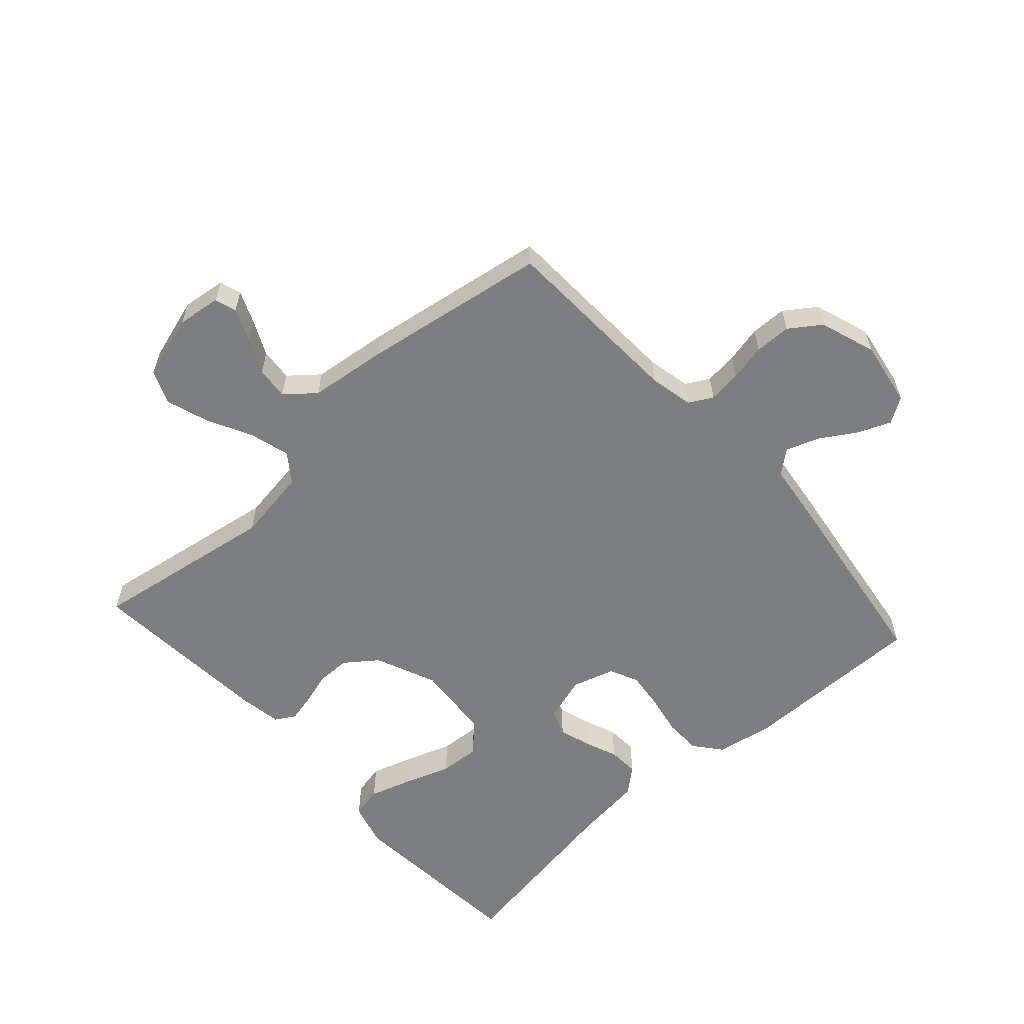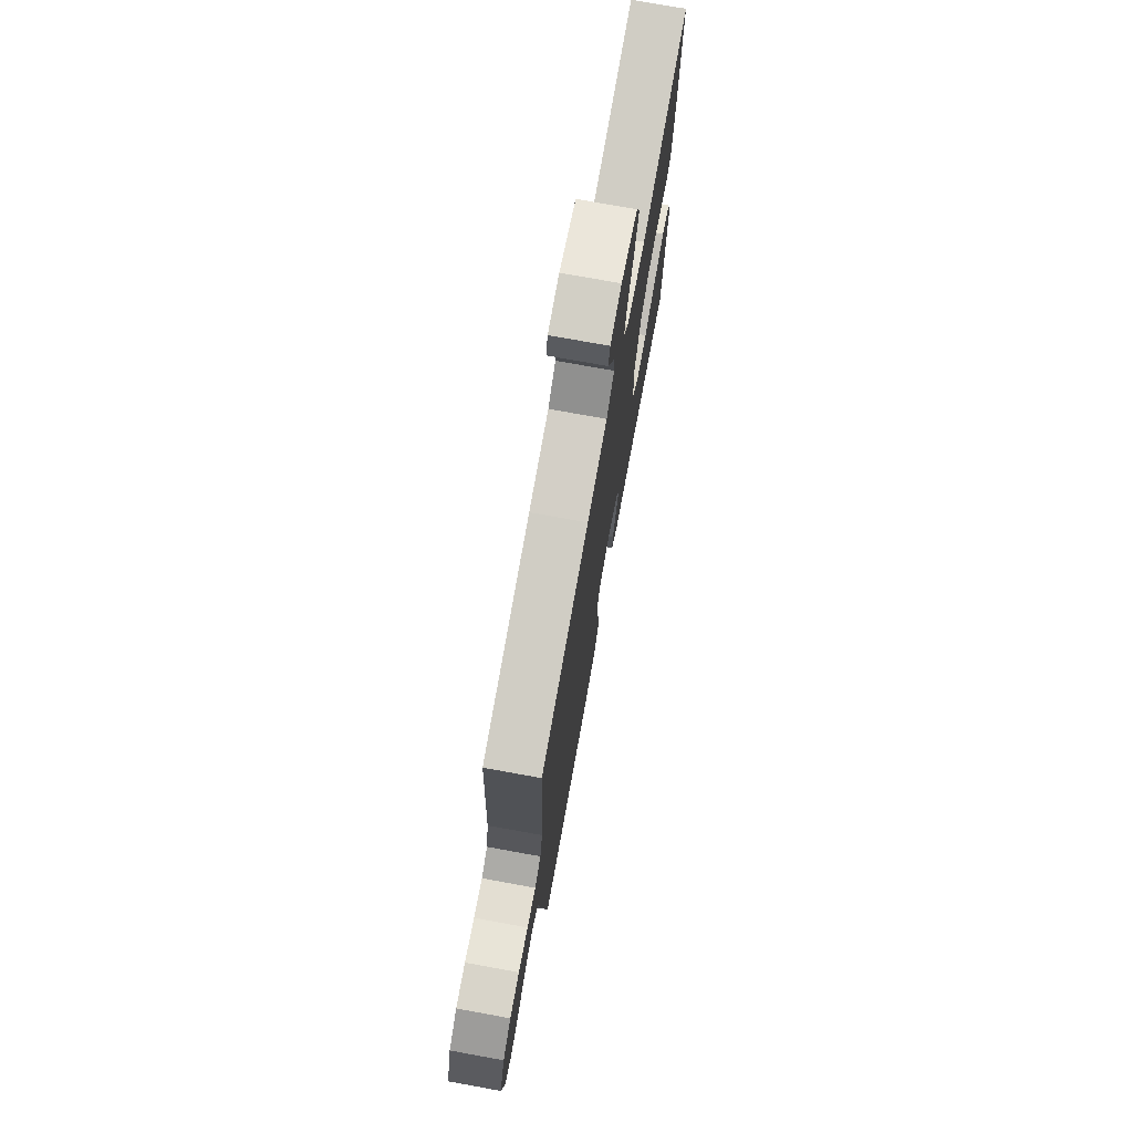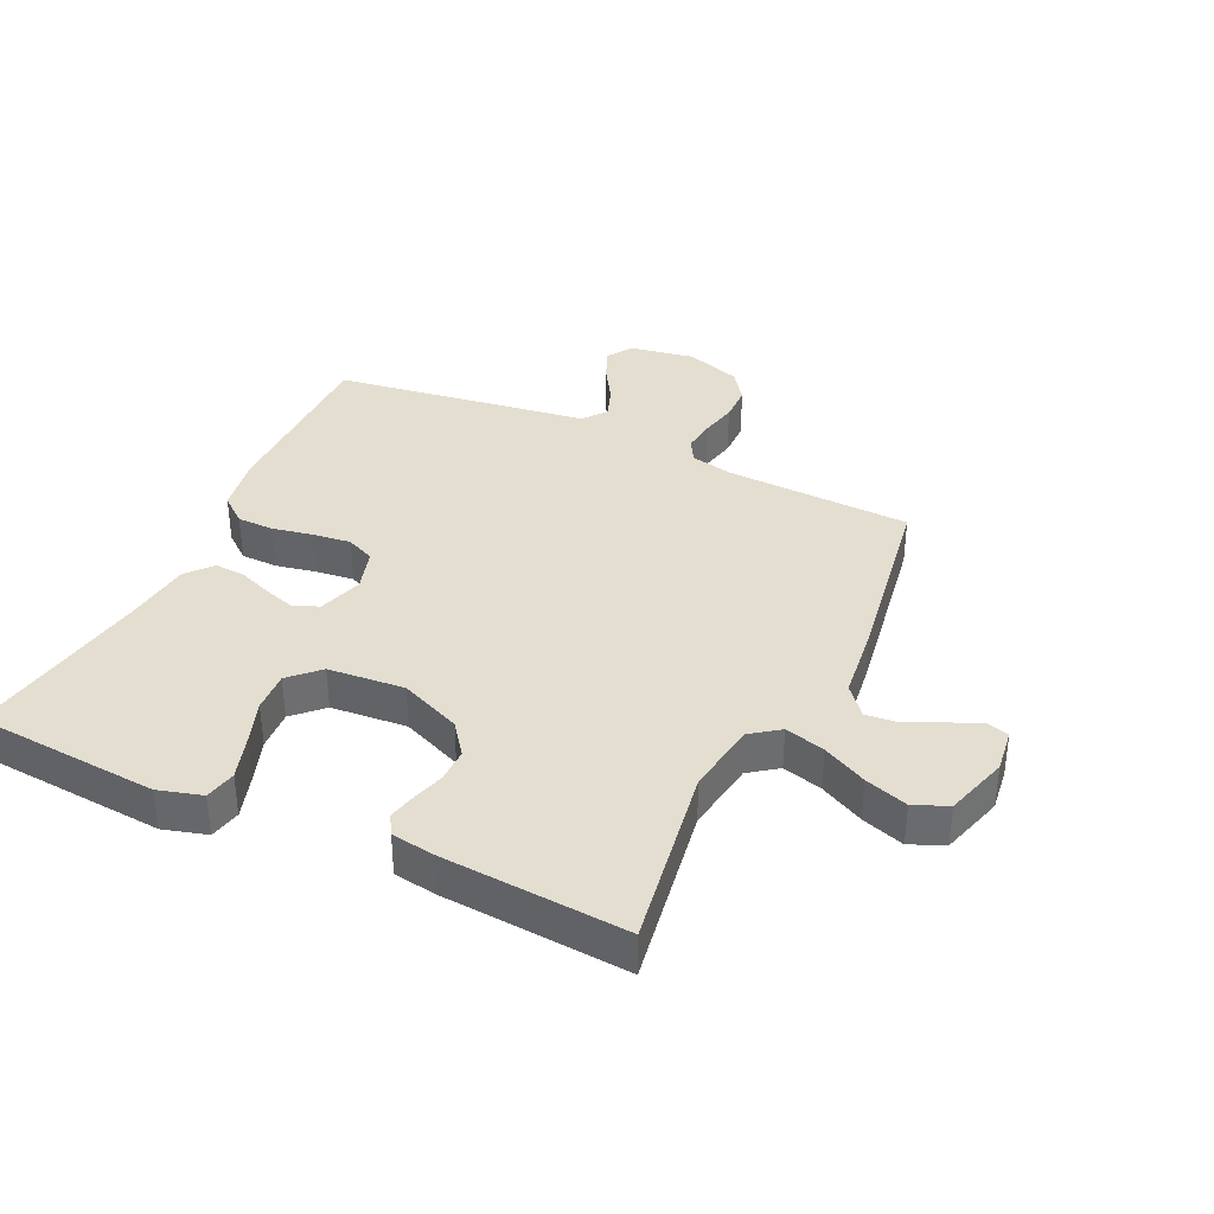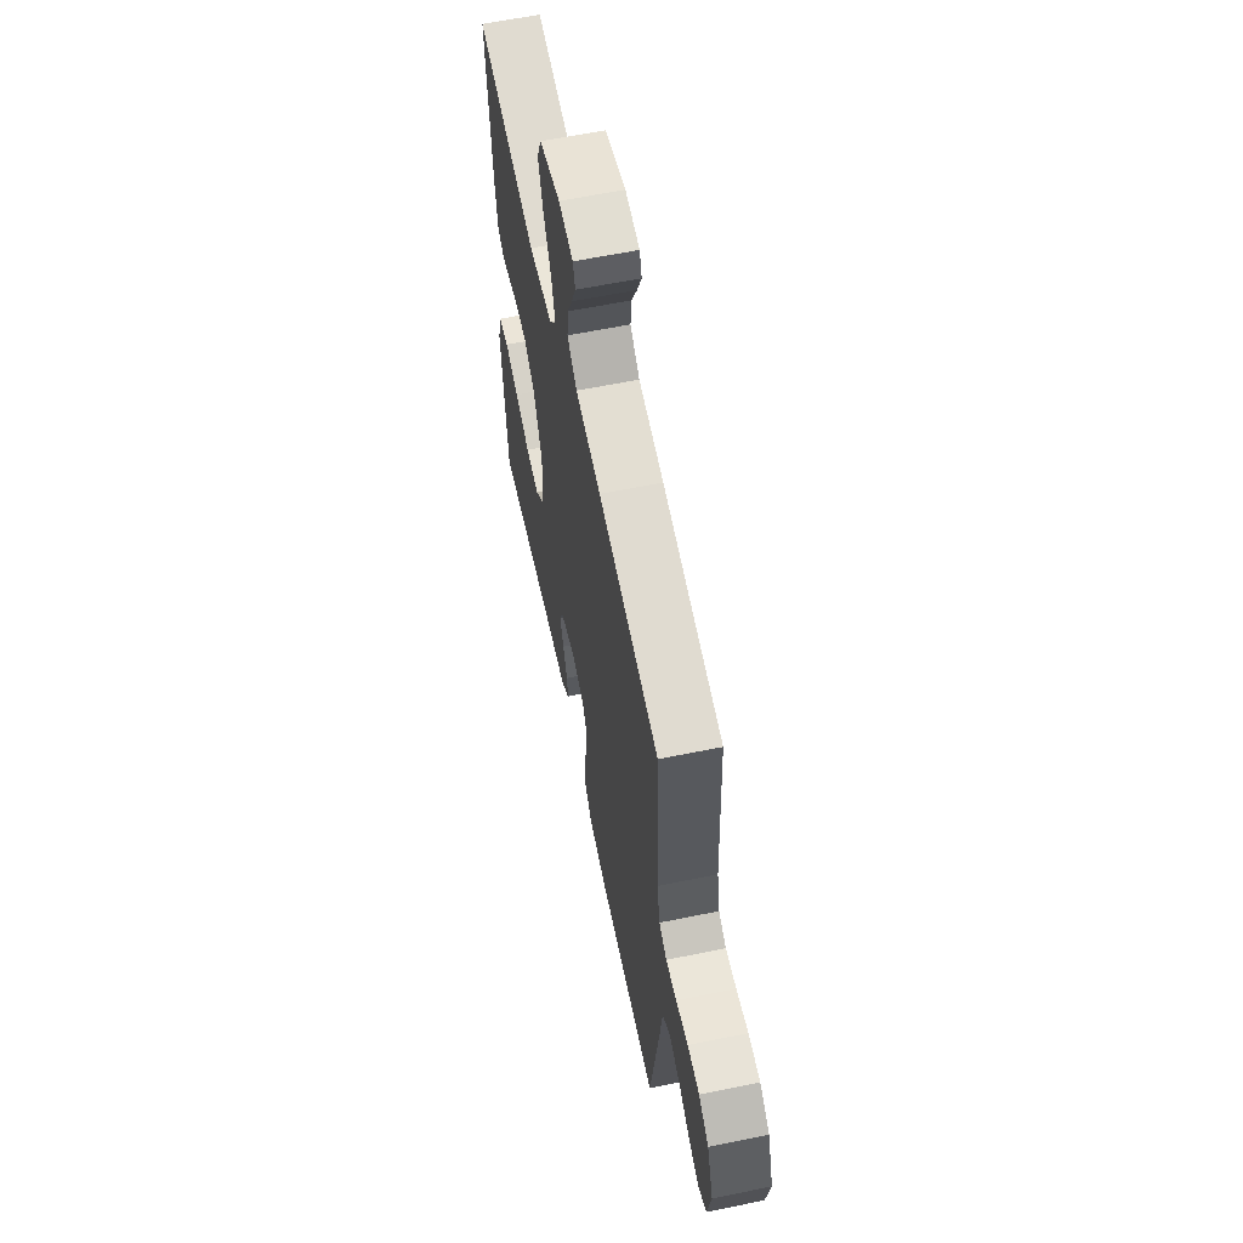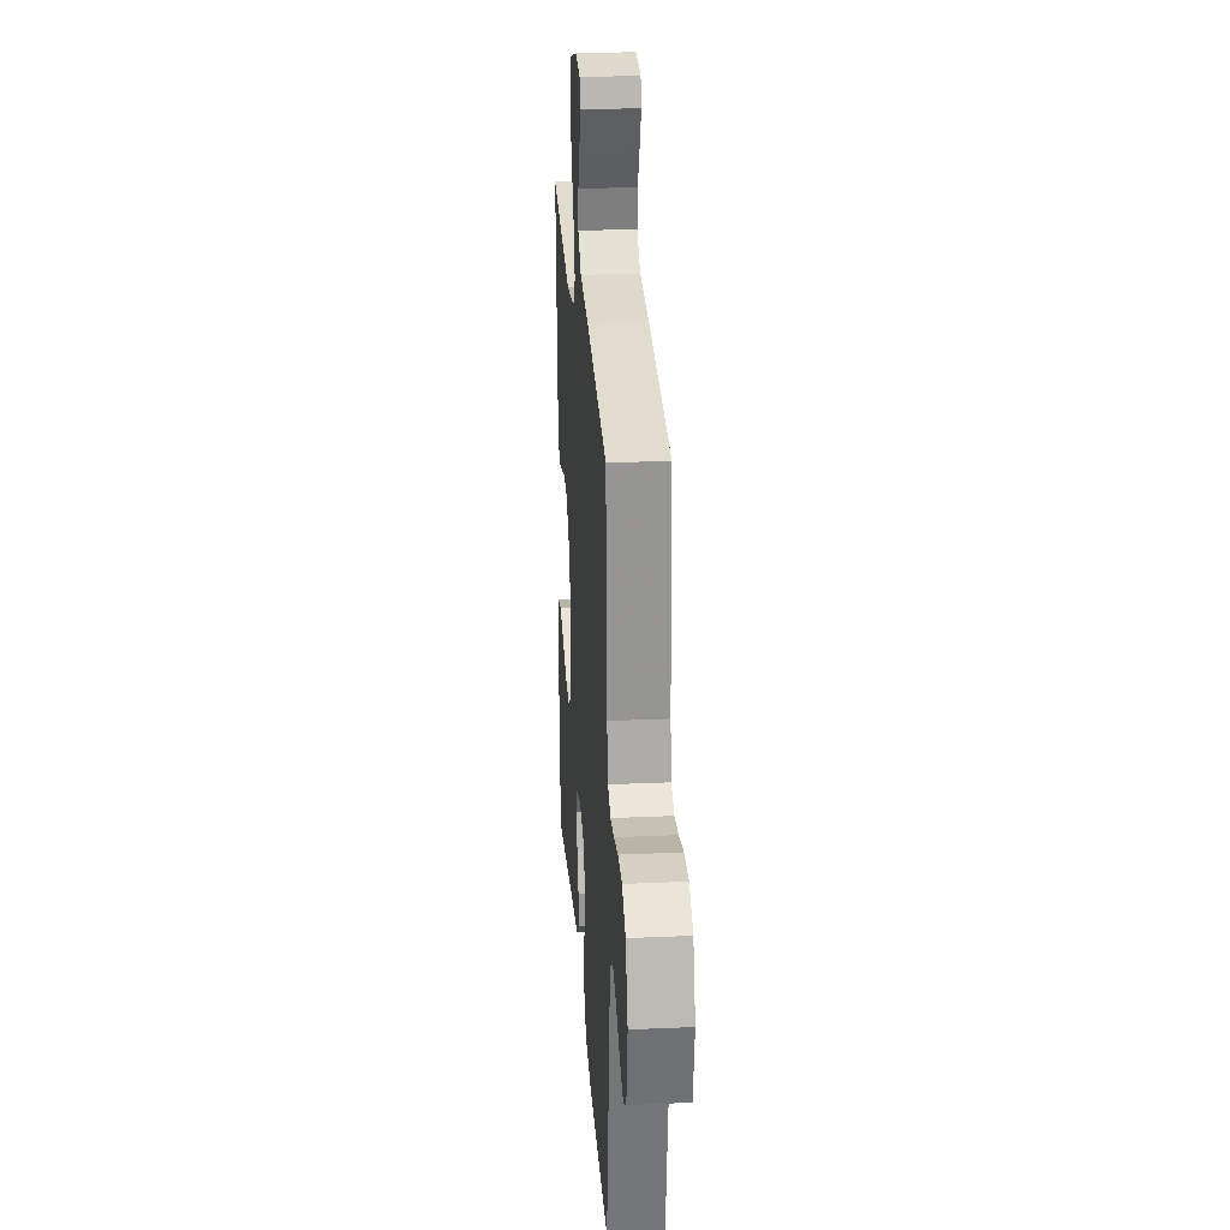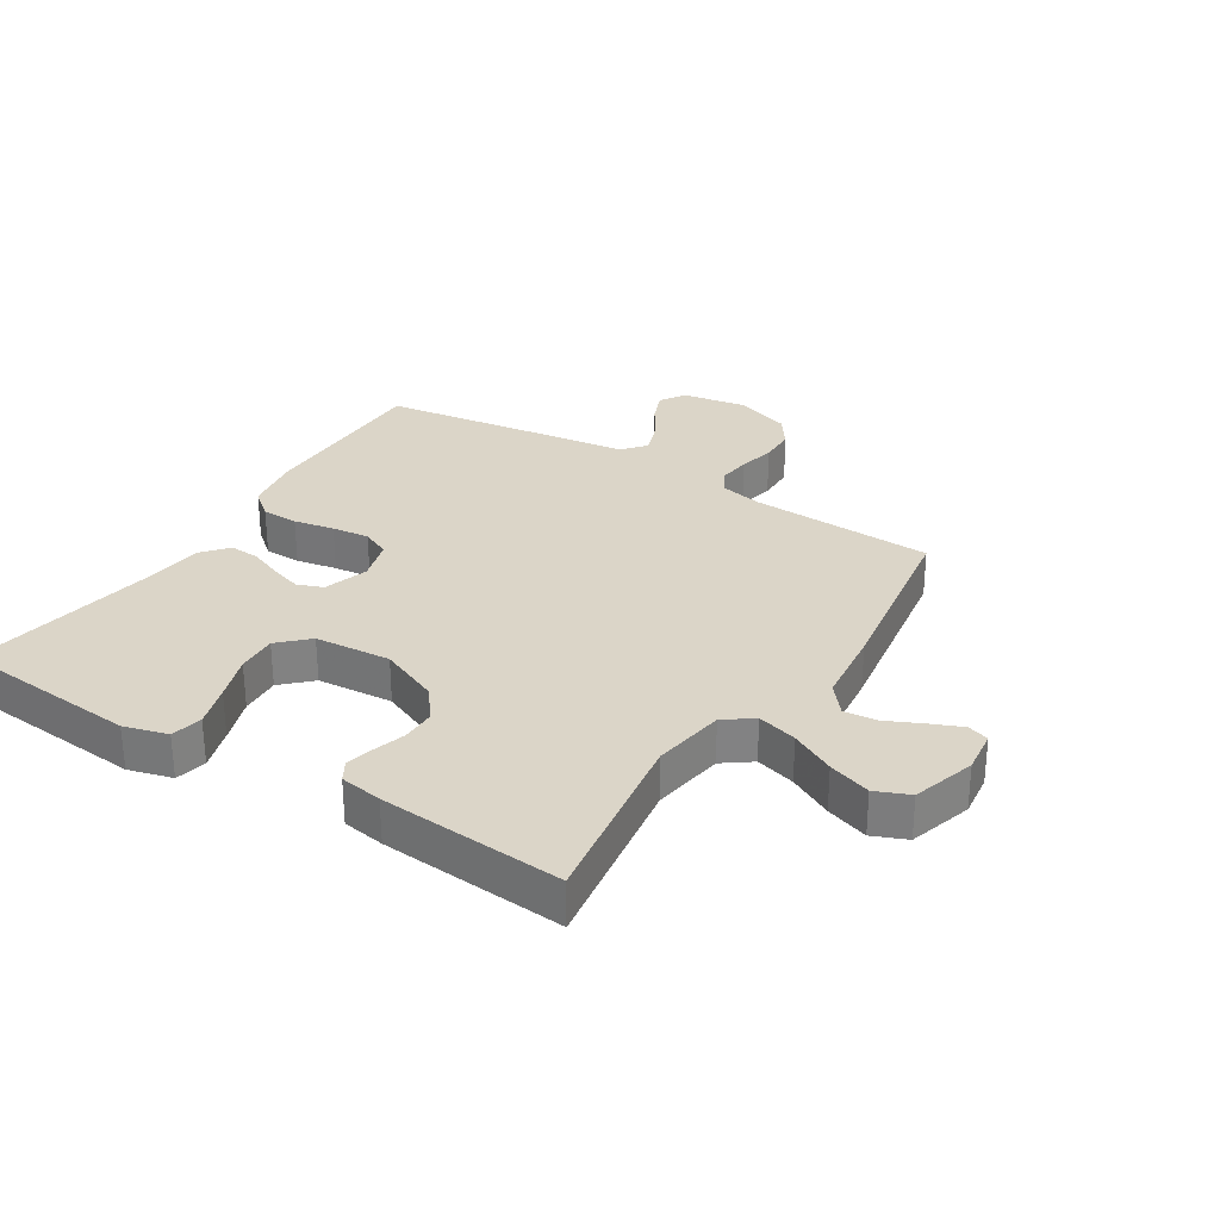
<metadata>
{"format":"obj","ext":"obj","renderer":"f3d","projection":"perspective","resolution":1024,"background":"white","views":[{"elev":-59.3,"azim":42.1,"up":"+Y"},{"elev":74.2,"azim":100.3,"up":"+Z"},{"elev":36.4,"azim":-64.9,"up":"+Y"},{"elev":61.4,"azim":78.2,"up":"+Z"},{"elev":25.4,"azim":85.9,"up":"+Z"},{"elev":29.5,"azim":-57.7,"up":"+Y"}]}
</metadata>
<code>
v -0.5 0.07 0.5
v -0.2 0.07 0.452
v -0.082 0.07 0.47
v -0.048 0.07 0.516
v -0.066 0.07 0.581
v -0.103 0.07 0.653
v -0.126 0.07 0.722
v -0.103 0.07 0.777
v 0 0.07 0.808
v 0.071 0.07 0.799
v 0.082 0.07 0.764
v 0.06 0.07 0.712
v 0.033 0.07 0.655
v 0.028 0.07 0.602
v 0.075 0.07 0.563
v 0.2 0.07 0.548
v 0.5 0.07 0.5
v 0.513 0.07 0.2
v 0.528 0.07 0.129
v 0.566 0.07 0.108
v 0.619 0.07 0.114
v 0.679 0.07 0.127
v 0.738 0.07 0.126
v 0.788 0.07 0.091
v 0.819 0.07 0
v 0.801 0.07 -0.106
v 0.76 0.07 -0.132
v 0.707 0.07 -0.11
v 0.649 0.07 -0.074
v 0.596 0.07 -0.055
v 0.558 0.07 -0.086
v 0.543 0.07 -0.2
v 0.5 0.07 -0.5
v 0.2 0.07 -0.498
v 0.107 0.07 -0.482
v 0.071 0.07 -0.438
v 0.07 0.07 -0.378
v 0.083 0.07 -0.312
v 0.09 0.07 -0.251
v 0.069 0.07 -0.205
v 0 0.07 -0.184
v -0.073 0.07 -0.207
v -0.089 0.07 -0.249
v -0.073 0.07 -0.3
v -0.052 0.07 -0.354
v -0.049 0.07 -0.403
v -0.09 0.07 -0.438
v -0.2 0.07 -0.451
v -0.5 0.07 -0.5
v -0.524 0.07 -0.2
v -0.504 0.07 -0.129
v -0.453 0.07 -0.118
v -0.384 0.07 -0.14
v -0.31 0.07 -0.166
v -0.244 0.07 -0.17
v -0.199 0.07 -0.124
v -0.189 0.07 0
v -0.231 0.07 0.099
v -0.283 0.07 0.138
v -0.338 0.07 0.138
v -0.391 0.07 0.122
v -0.435 0.07 0.112
v -0.467 0.07 0.131
v -0.478 0.07 0.2
v -0.5 0 0.5
v -0.2 0 0.452
v -0.082 0 0.47
v -0.048 0 0.516
v -0.066 0 0.581
v -0.103 0 0.653
v -0.126 0 0.722
v -0.103 0 0.777
v 0 0 0.808
v 0.071 0 0.799
v 0.082 0 0.764
v 0.06 0 0.712
v 0.033 0 0.655
v 0.028 0 0.602
v 0.075 0 0.563
v 0.2 0 0.548
v 0.5 0 0.5
v 0.513 0 0.2
v 0.528 0 0.129
v 0.566 0 0.108
v 0.619 0 0.114
v 0.679 0 0.127
v 0.738 0 0.126
v 0.788 0 0.091
v 0.819 0 0
v 0.801 0 -0.106
v 0.76 0 -0.132
v 0.707 0 -0.11
v 0.649 0 -0.074
v 0.596 0 -0.055
v 0.558 0 -0.086
v 0.543 0 -0.2
v 0.5 0 -0.5
v 0.2 0 -0.498
v 0.107 0 -0.482
v 0.071 0 -0.438
v 0.07 0 -0.378
v 0.083 0 -0.312
v 0.09 0 -0.251
v 0.069 0 -0.205
v 0 0 -0.184
v -0.073 0 -0.207
v -0.089 0 -0.249
v -0.073 0 -0.3
v -0.052 0 -0.354
v -0.049 0 -0.403
v -0.09 0 -0.438
v -0.2 0 -0.451
v -0.5 0 -0.5
v -0.524 0 -0.2
v -0.504 0 -0.129
v -0.453 0 -0.118
v -0.384 0 -0.14
v -0.31 0 -0.166
v -0.244 0 -0.17
v -0.199 0 -0.124
v -0.189 0 0
v -0.231 0 0.099
v -0.283 0 0.138
v -0.338 0 0.138
v -0.391 0 0.122
v -0.435 0 0.112
v -0.467 0 0.131
v -0.478 0 0.2
f 64 1 2
f 63 64 2
f 62 63 2
f 61 62 2
f 60 61 2
f 59 60 2 3
f 58 59 3 4
f 57 58 4
f 56 57 4
f 52 53 54
f 51 52 54
f 50 51 54
f 49 50 54
f 48 49 54
f 48 54 55
f 47 48 55
f 46 47 55
f 45 46 55
f 44 45 55
f 43 44 55 56
f 36 37 38
f 35 36 38
f 34 35 38
f 33 34 38
f 32 33 38
f 31 32 38
f 30 31 38 39
f 27 28 29
f 26 27 29
f 25 26 29
f 24 25 29
f 23 24 29
f 22 23 29
f 21 22 29
f 20 21 29 30
f 30 39 40
f 20 30 40
f 19 20 40
f 15 16 17 18
f 11 12 13
f 10 11 13
f 9 10 13
f 8 9 13
f 7 8 13
f 6 7 13
f 5 6 13
f 4 5 13 14
f 4 14 15
f 56 4 15
f 43 56 15
f 42 43 15
f 15 18 19
f 42 15 19
f 41 42 19
f 19 40 41
f 66 65 128
f 66 128 127
f 66 127 126
f 66 126 125
f 66 125 124
f 67 66 124 123
f 68 67 123 122
f 68 122 121
f 68 121 120
f 118 117 116
f 118 116 115
f 118 115 114
f 118 114 113
f 118 113 112
f 119 118 112
f 119 112 111
f 119 111 110
f 119 110 109
f 119 109 108
f 120 119 108 107
f 102 101 100
f 102 100 99
f 102 99 98
f 102 98 97
f 102 97 96
f 102 96 95
f 103 102 95 94
f 93 92 91
f 93 91 90
f 93 90 89
f 93 89 88
f 93 88 87
f 93 87 86
f 93 86 85
f 94 93 85 84
f 104 103 94
f 104 94 84
f 104 84 83
f 82 81 80 79
f 77 76 75
f 77 75 74
f 77 74 73
f 77 73 72
f 77 72 71
f 77 71 70
f 77 70 69
f 78 77 69 68
f 79 78 68
f 79 68 120
f 79 120 107
f 79 107 106
f 83 82 79
f 83 79 106
f 83 106 105
f 105 104 83
f 1 65 66 2
f 2 66 67 3
f 3 67 68 4
f 4 68 69 5
f 5 69 70 6
f 6 70 71 7
f 7 71 72 8
f 8 72 73 9
f 9 73 74 10
f 10 74 75 11
f 11 75 76 12
f 12 76 77 13
f 13 77 78 14
f 14 78 79 15
f 15 79 80 16
f 16 80 81 17
f 17 81 82 18
f 18 82 83 19
f 19 83 84 20
f 20 84 85 21
f 21 85 86 22
f 22 86 87 23
f 23 87 88 24
f 24 88 89 25
f 25 89 90 26
f 26 90 91 27
f 27 91 92 28
f 28 92 93 29
f 29 93 94 30
f 30 94 95 31
f 31 95 96 32
f 32 96 97 33
f 33 97 98 34
f 34 98 99 35
f 35 99 100 36
f 36 100 101 37
f 37 101 102 38
f 38 102 103 39
f 39 103 104 40
f 40 104 105 41
f 41 105 106 42
f 42 106 107 43
f 43 107 108 44
f 44 108 109 45
f 45 109 110 46
f 46 110 111 47
f 47 111 112 48
f 48 112 113 49
f 49 113 114 50
f 50 114 115 51
f 51 115 116 52
f 52 116 117 53
f 53 117 118 54
f 54 118 119 55
f 55 119 120 56
f 56 120 121 57
f 57 121 122 58
f 58 122 123 59
f 59 123 124 60
f 60 124 125 61
f 61 125 126 62
f 62 126 127 63
f 63 127 128 64
f 64 128 65 1

</code>
